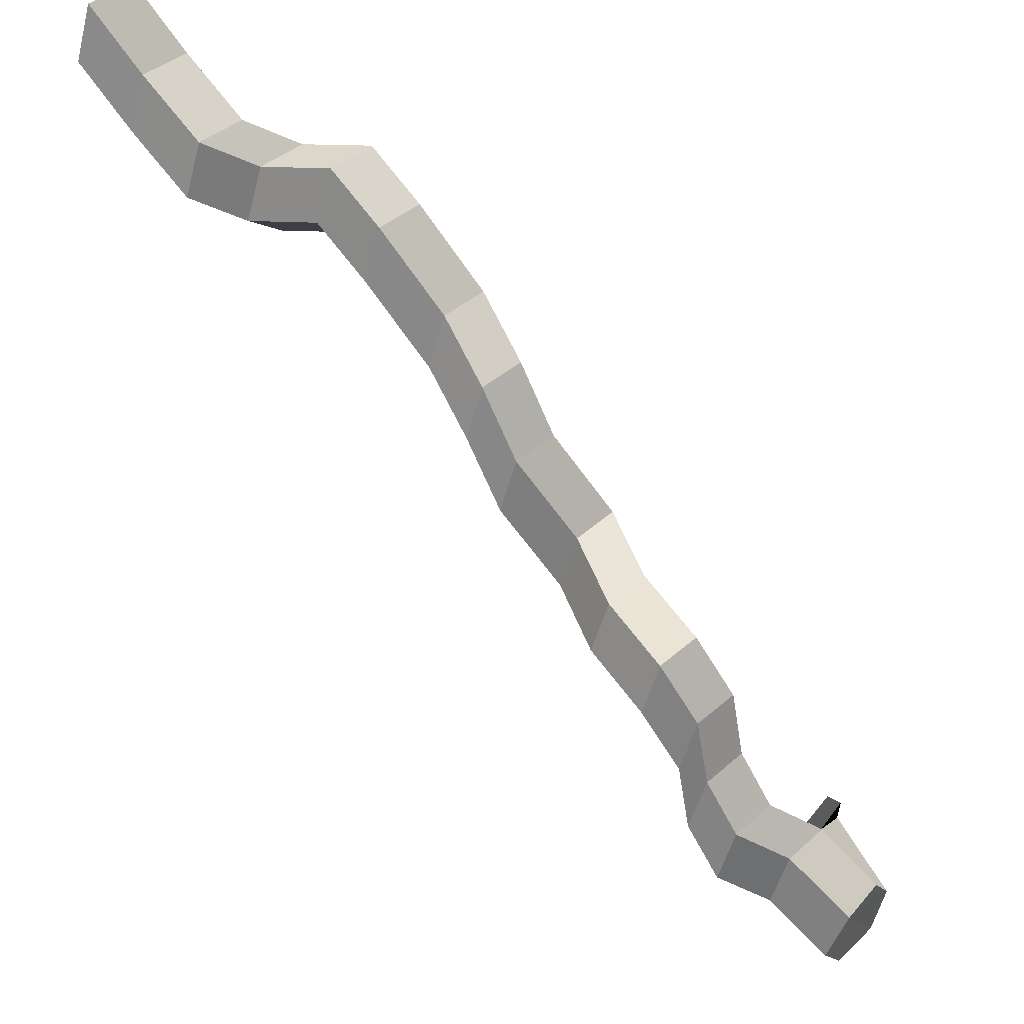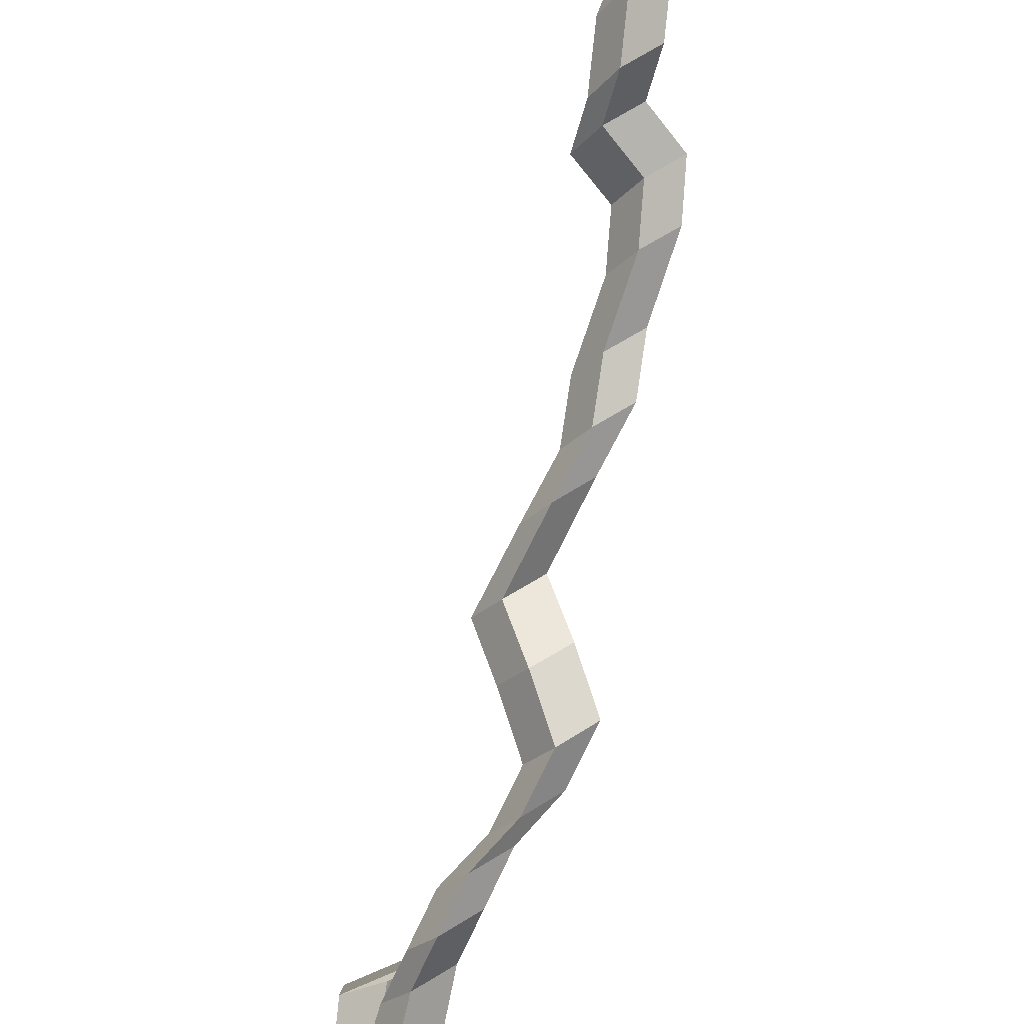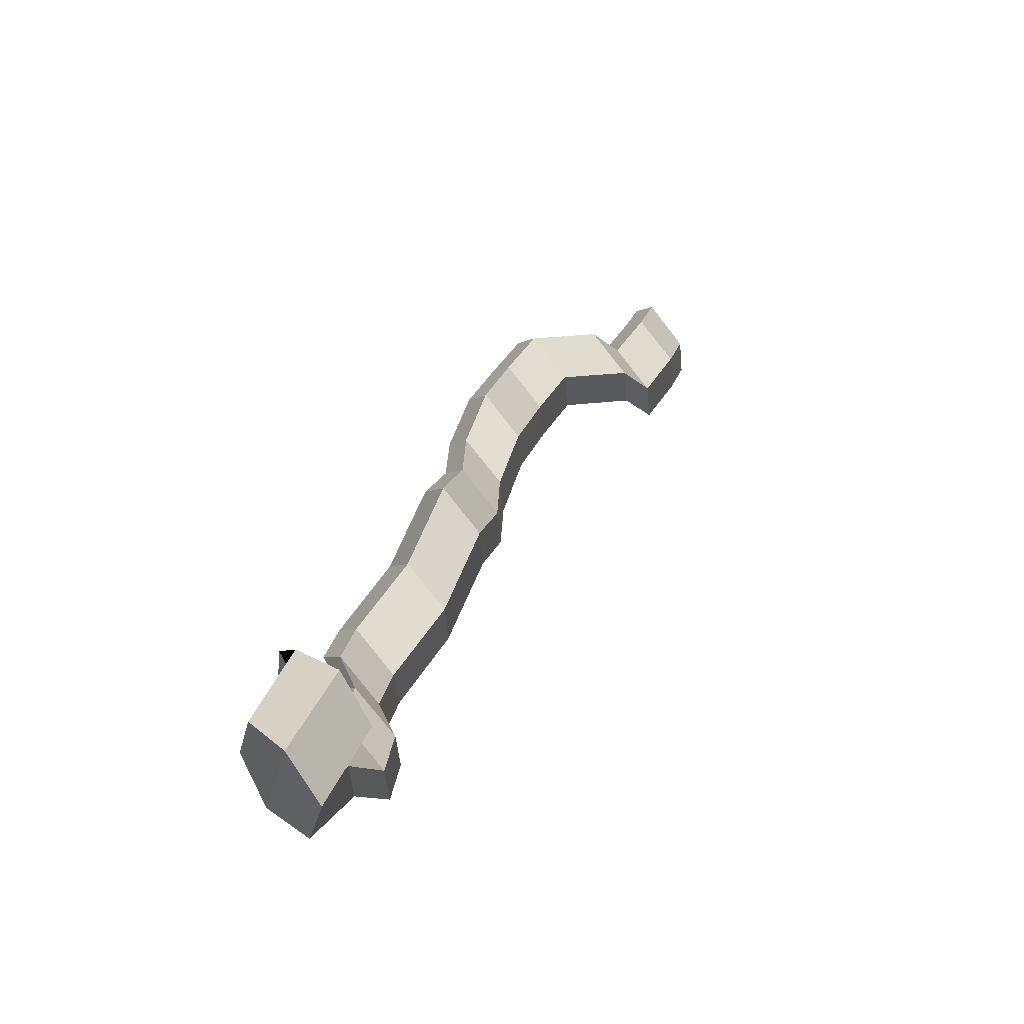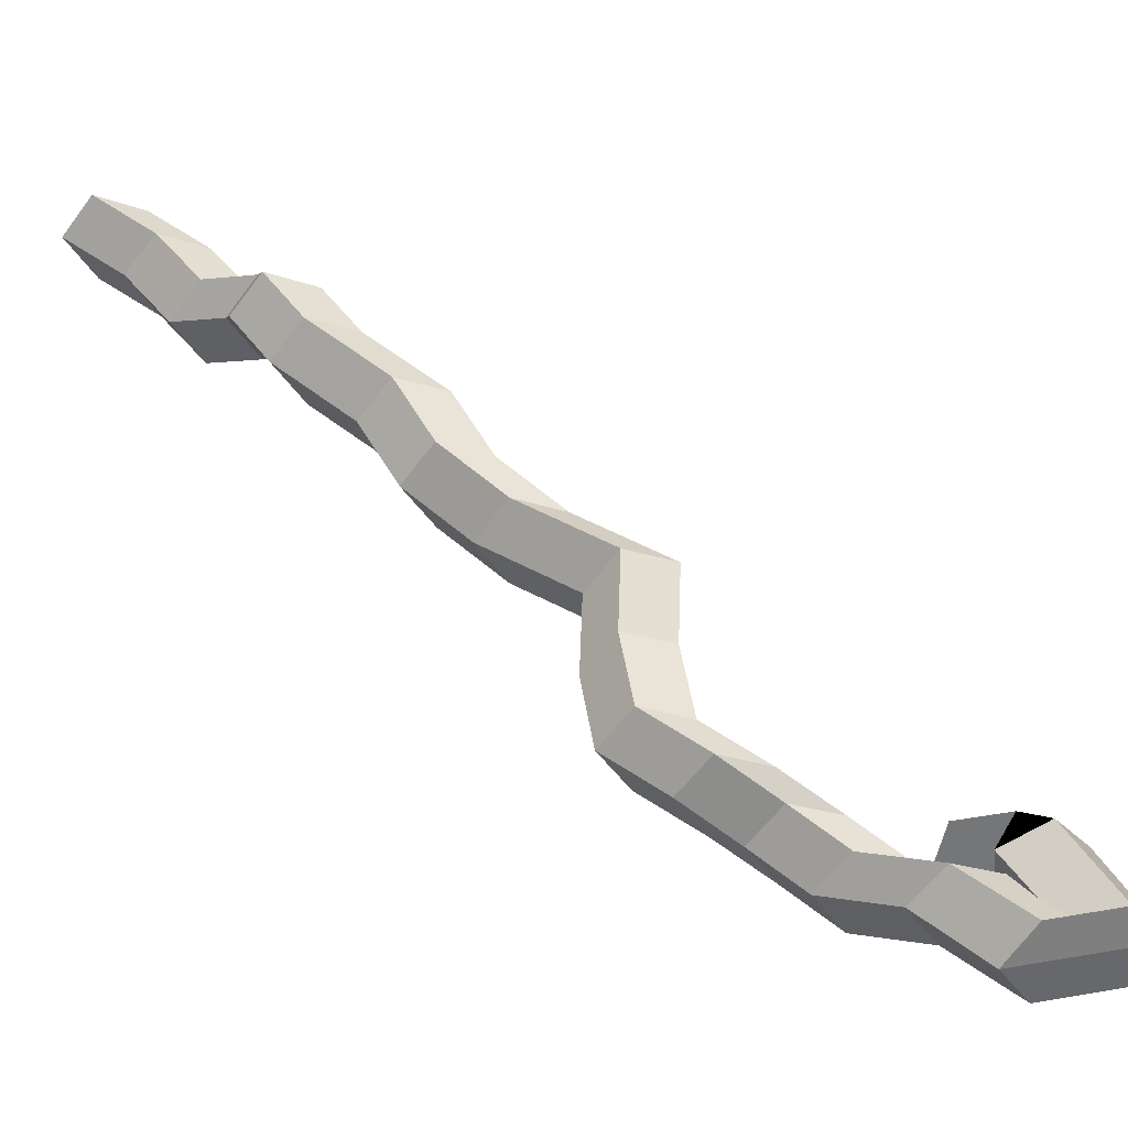
<metadata>
{"format":"obj","ext":"obj","renderer":"f3d","projection":"perspective","resolution":1024,"background":"white","views":[{"elev":-22.6,"azim":79.9,"up":"+Y"},{"elev":-46.3,"azim":14.2,"up":"+Y"},{"elev":-15.3,"azim":-127.0,"up":"+Y"},{"elev":-5.6,"azim":147.2,"up":"+Y"}]}
</metadata>
<code>
v 0.8662 -0.6956 2.512
v 0.8583 -0.7036 2.515
v 0.8668 -0.7022 2.517
v 0.8586 -0.6968 2.51
v 0.8583 -0.7036 2.515
v 0.8634 -0.7103 2.524
v 0.8614 -0.7106 2.523
v 0.8668 -0.7022 2.517
v 0.8634 -0.7103 2.524
v 0.8744 -0.7064 2.525
v 0.85 -0.7103 2.521
v 0.8614 -0.7106 2.523
v 0.8744 -0.7064 2.525
v 0.8761 -0.6973 2.518
v 0.8482 -0.7018 2.513
v 0.85 -0.7103 2.521
v 0.8761 -0.6973 2.518
v 0.8662 -0.6956 2.512
v 0.8586 -0.6968 2.51
v 0.8482 -0.7018 2.513
v 0.8761 -0.6973 2.518
v 0.8744 -0.7064 2.525
v 0.8634 -0.7103 2.524
v 0.8583 -0.7036 2.515
v 0.8662 -0.6956 2.512
v 0.9467 -0.5884 2.643
v 0.9359 -0.5911 2.639
v 0.9321 -0.6004 2.645
v 0.9406 -0.6036 2.653
v 0.9496 -0.5962 2.651
v 0.8428 -0.7178 2.499
v 0.8444 -0.7259 2.507
v 0.85 -0.7103 2.521
v 0.8482 -0.7018 2.513
v 0.8444 -0.7259 2.507
v 0.8553 -0.7248 2.511
v 0.8614 -0.7106 2.523
v 0.85 -0.7103 2.521
v 0.8553 -0.7248 2.511
v 0.8605 -0.716 2.506
v 0.8668 -0.7022 2.517
v 0.8614 -0.7106 2.523
v 0.8605 -0.716 2.506
v 0.8528 -0.7117 2.498
v 0.8586 -0.6968 2.51
v 0.8668 -0.7022 2.517
v 0.8528 -0.7117 2.498
v 0.8428 -0.7178 2.499
v 0.8482 -0.7018 2.513
v 0.8586 -0.6968 2.51
v 0.8701 -0.7225 2.513
v 0.8605 -0.7287 2.515
v 0.8444 -0.7259 2.507
v 0.8428 -0.7178 2.499
v 0.8605 -0.7287 2.515
v 0.8514 -0.7241 2.51
v 0.8553 -0.7248 2.511
v 0.8444 -0.7259 2.507
v 0.8514 -0.7241 2.51
v 0.8554 -0.7151 2.503
v 0.8605 -0.716 2.506
v 0.8553 -0.7248 2.511
v 0.8554 -0.7151 2.503
v 0.8669 -0.7141 2.505
v 0.8528 -0.7117 2.498
v 0.8605 -0.716 2.506
v 0.8669 -0.7141 2.505
v 0.8701 -0.7225 2.513
v 0.8428 -0.7178 2.499
v 0.8528 -0.7117 2.498
v 0.878 -0.7122 2.528
v 0.8687 -0.7191 2.53
v 0.8605 -0.7287 2.515
v 0.8701 -0.7225 2.513
v 0.8687 -0.7191 2.53
v 0.86 -0.7156 2.523
v 0.8514 -0.7241 2.51
v 0.8605 -0.7287 2.515
v 0.86 -0.7156 2.523
v 0.8639 -0.7066 2.516
v 0.8554 -0.7151 2.503
v 0.8514 -0.7241 2.51
v 0.8639 -0.7066 2.516
v 0.8751 -0.7045 2.519
v 0.8669 -0.7141 2.505
v 0.8554 -0.7151 2.503
v 0.8751 -0.7045 2.519
v 0.878 -0.7122 2.528
v 0.8701 -0.7225 2.513
v 0.8669 -0.7141 2.505
v 0.8876 -0.7102 2.542
v 0.8783 -0.7171 2.544
v 0.8687 -0.7191 2.53
v 0.878 -0.7122 2.528
v 0.8783 -0.7171 2.544
v 0.8696 -0.7137 2.537
v 0.86 -0.7156 2.523
v 0.8687 -0.7191 2.53
v 0.8696 -0.7137 2.537
v 0.8736 -0.7047 2.53
v 0.8639 -0.7066 2.516
v 0.86 -0.7156 2.523
v 0.8736 -0.7047 2.53
v 0.8847 -0.7025 2.533
v 0.8751 -0.7045 2.519
v 0.8639 -0.7066 2.516
v 0.8847 -0.7025 2.533
v 0.8876 -0.7102 2.542
v 0.878 -0.7122 2.528
v 0.8751 -0.7045 2.519
v 0.8961 -0.7018 2.55
v 0.8868 -0.7087 2.552
v 0.8783 -0.7171 2.544
v 0.8876 -0.7102 2.542
v 0.8868 -0.7087 2.552
v 0.8782 -0.7053 2.545
v 0.8696 -0.7137 2.537
v 0.8783 -0.7171 2.544
v 0.8782 -0.7053 2.545
v 0.8821 -0.6963 2.538
v 0.8736 -0.7047 2.53
v 0.8696 -0.7137 2.537
v 0.8821 -0.6963 2.538
v 0.8932 -0.6941 2.542
v 0.8847 -0.7025 2.533
v 0.8736 -0.7047 2.53
v 0.8932 -0.6941 2.542
v 0.8961 -0.7018 2.55
v 0.8876 -0.7102 2.542
v 0.8847 -0.7025 2.533
v 0.9082 -0.6931 2.555
v 0.8989 -0.7001 2.557
v 0.8868 -0.7087 2.552
v 0.8961 -0.7018 2.55
v 0.8989 -0.7001 2.557
v 0.8904 -0.6968 2.549
v 0.8782 -0.7053 2.545
v 0.8868 -0.7087 2.552
v 0.8904 -0.6968 2.549
v 0.8943 -0.6878 2.543
v 0.8821 -0.6963 2.538
v 0.8782 -0.7053 2.545
v 0.8943 -0.6878 2.543
v 0.9053 -0.6855 2.546
v 0.8932 -0.6941 2.542
v 0.8821 -0.6963 2.538
v 0.9053 -0.6855 2.546
v 0.9082 -0.6931 2.555
v 0.8961 -0.7018 2.55
v 0.8932 -0.6941 2.542
v 0.9181 -0.6847 2.565
v 0.9089 -0.6917 2.567
v 0.8989 -0.7001 2.557
v 0.9082 -0.6931 2.555
v 0.9089 -0.6917 2.567
v 0.9003 -0.6884 2.559
v 0.8904 -0.6968 2.549
v 0.8989 -0.7001 2.557
v 0.9003 -0.6884 2.559
v 0.9042 -0.6793 2.553
v 0.8943 -0.6878 2.543
v 0.8904 -0.6968 2.549
v 0.9042 -0.6793 2.553
v 0.9152 -0.677 2.556
v 0.9053 -0.6855 2.546
v 0.8943 -0.6878 2.543
v 0.9152 -0.677 2.556
v 0.9181 -0.6847 2.565
v 0.9082 -0.6931 2.555
v 0.9053 -0.6855 2.546
v 0.9151 -0.6708 2.574
v 0.9058 -0.6778 2.576
v 0.9089 -0.6917 2.567
v 0.9181 -0.6847 2.565
v 0.9058 -0.6778 2.576
v 0.8972 -0.6743 2.569
v 0.9003 -0.6884 2.559
v 0.9089 -0.6917 2.567
v 0.8972 -0.6743 2.569
v 0.9011 -0.6652 2.563
v 0.9042 -0.6793 2.553
v 0.9003 -0.6884 2.559
v 0.9011 -0.6652 2.563
v 0.9122 -0.663 2.566
v 0.9152 -0.677 2.556
v 0.9042 -0.6793 2.553
v 0.9122 -0.663 2.566
v 0.9151 -0.6708 2.574
v 0.9181 -0.6847 2.565
v 0.9152 -0.677 2.556
v 0.9107 -0.655 2.58
v 0.9015 -0.6621 2.582
v 0.9058 -0.6778 2.576
v 0.9151 -0.6708 2.574
v 0.9015 -0.6621 2.582
v 0.8929 -0.6587 2.575
v 0.8972 -0.6743 2.569
v 0.9058 -0.6778 2.576
v 0.8929 -0.6587 2.575
v 0.8968 -0.6495 2.568
v 0.9011 -0.6652 2.563
v 0.8972 -0.6743 2.569
v 0.8968 -0.6495 2.568
v 0.9078 -0.6473 2.572
v 0.9122 -0.663 2.566
v 0.9011 -0.6652 2.563
v 0.9078 -0.6473 2.572
v 0.9107 -0.655 2.58
v 0.9151 -0.6708 2.574
v 0.9122 -0.663 2.566
v 0.9252 -0.645 2.595
v 0.916 -0.6522 2.597
v 0.9015 -0.6621 2.582
v 0.9107 -0.655 2.58
v 0.916 -0.6522 2.597
v 0.9074 -0.6489 2.59
v 0.8929 -0.6587 2.575
v 0.9015 -0.6621 2.582
v 0.9074 -0.6489 2.59
v 0.9113 -0.6397 2.584
v 0.8968 -0.6495 2.568
v 0.8929 -0.6587 2.575
v 0.9113 -0.6397 2.584
v 0.9222 -0.6373 2.587
v 0.9078 -0.6473 2.572
v 0.8968 -0.6495 2.568
v 0.9222 -0.6373 2.587
v 0.9252 -0.645 2.595
v 0.9107 -0.655 2.58
v 0.9078 -0.6473 2.572
v 0.936 -0.6342 2.604
v 0.9268 -0.6414 2.606
v 0.916 -0.6522 2.597
v 0.9252 -0.645 2.595
v 0.9268 -0.6414 2.606
v 0.9183 -0.6381 2.599
v 0.9074 -0.6489 2.59
v 0.916 -0.6522 2.597
v 0.9183 -0.6381 2.599
v 0.9221 -0.6289 2.592
v 0.9113 -0.6397 2.584
v 0.9074 -0.6489 2.59
v 0.9221 -0.6289 2.592
v 0.9331 -0.6265 2.596
v 0.9222 -0.6373 2.587
v 0.9113 -0.6397 2.584
v 0.9331 -0.6265 2.596
v 0.936 -0.6342 2.604
v 0.9252 -0.645 2.595
v 0.9222 -0.6373 2.587
v 0.9407 -0.6213 2.613
v 0.9315 -0.6284 2.615
v 0.9268 -0.6414 2.606
v 0.936 -0.6342 2.604
v 0.9315 -0.6284 2.615
v 0.9229 -0.6251 2.607
v 0.9183 -0.6381 2.599
v 0.9268 -0.6414 2.606
v 0.9229 -0.6251 2.607
v 0.9268 -0.6159 2.601
v 0.9221 -0.6289 2.592
v 0.9183 -0.6381 2.599
v 0.9268 -0.6159 2.601
v 0.9377 -0.6135 2.605
v 0.9331 -0.6265 2.596
v 0.9221 -0.6289 2.592
v 0.9377 -0.6135 2.605
v 0.9407 -0.6213 2.613
v 0.936 -0.6342 2.604
v 0.9331 -0.6265 2.596
v 0.9517 -0.6087 2.628
v 0.9426 -0.616 2.629
v 0.9315 -0.6284 2.615
v 0.9407 -0.6213 2.613
v 0.9426 -0.616 2.629
v 0.934 -0.6127 2.622
v 0.9229 -0.6251 2.607
v 0.9315 -0.6284 2.615
v 0.934 -0.6127 2.622
v 0.9379 -0.6035 2.616
v 0.9268 -0.6159 2.601
v 0.9229 -0.6251 2.607
v 0.9379 -0.6035 2.616
v 0.9488 -0.601 2.619
v 0.9377 -0.6135 2.605
v 0.9268 -0.6159 2.601
v 0.9488 -0.601 2.619
v 0.9517 -0.6087 2.628
v 0.9407 -0.6213 2.613
v 0.9377 -0.6135 2.605
v 0.9554 -0.5985 2.638
v 0.9464 -0.6058 2.639
v 0.9426 -0.616 2.629
v 0.9517 -0.6087 2.628
v 0.9464 -0.6058 2.639
v 0.9379 -0.6026 2.632
v 0.934 -0.6127 2.622
v 0.9426 -0.616 2.629
v 0.9379 -0.6026 2.632
v 0.9417 -0.5933 2.626
v 0.9379 -0.6035 2.616
v 0.934 -0.6127 2.622
v 0.9417 -0.5933 2.626
v 0.9525 -0.5908 2.63
v 0.9488 -0.601 2.619
v 0.9379 -0.6035 2.616
v 0.9525 -0.5908 2.63
v 0.9554 -0.5985 2.638
v 0.9517 -0.6087 2.628
v 0.9488 -0.601 2.619
v 0.9496 -0.5962 2.651
v 0.9406 -0.6036 2.653
v 0.9464 -0.6058 2.639
v 0.9554 -0.5985 2.638
v 0.9406 -0.6036 2.653
v 0.9321 -0.6004 2.645
v 0.9379 -0.6026 2.632
v 0.9464 -0.6058 2.639
v 0.9321 -0.6004 2.645
v 0.9359 -0.5911 2.639
v 0.9417 -0.5933 2.626
v 0.9379 -0.6026 2.632
v 0.9359 -0.5911 2.639
v 0.9467 -0.5884 2.643
v 0.9525 -0.5908 2.63
v 0.9417 -0.5933 2.626
v 0.9467 -0.5884 2.643
v 0.9496 -0.5962 2.651
v 0.9554 -0.5985 2.638
v 0.9525 -0.5908 2.63
v 0.9467 -0.5884 2.643
v 0.9359 -0.5911 2.639
v 0.9425 -0.5907 2.652
v 0.9533 -0.588 2.656
v 0.9359 -0.5911 2.639
v 0.9321 -0.6004 2.645
v 0.9387 -0.6001 2.658
v 0.9425 -0.5907 2.652
v 0.9321 -0.6004 2.645
v 0.9406 -0.6036 2.653
v 0.9472 -0.6032 2.665
v 0.9387 -0.6001 2.658
v 0.9406 -0.6036 2.653
v 0.9496 -0.5962 2.651
v 0.9562 -0.5957 2.664
v 0.9472 -0.6032 2.665
v 0.9496 -0.5962 2.651
v 0.9467 -0.5884 2.643
v 0.9533 -0.588 2.656
v 0.9562 -0.5957 2.664
v 0.9496 -0.5962 2.651
v 0.9406 -0.6036 2.653
v 0.9321 -0.6004 2.645
v 0.9359 -0.5911 2.639
v 0.9467 -0.5884 2.643
v 0.9672 -0.5679 2.679
v 0.9565 -0.5707 2.675
v 0.9528 -0.5802 2.681
v 0.9613 -0.5832 2.688
v 0.9702 -0.5757 2.687
v 0.9609 -0.5846 2.676
v 0.952 -0.5921 2.677
v 0.9472 -0.6032 2.665
v 0.9562 -0.5957 2.664
v 0.952 -0.5921 2.677
v 0.9435 -0.589 2.669
v 0.9387 -0.6001 2.658
v 0.9472 -0.6032 2.665
v 0.9435 -0.589 2.669
v 0.9473 -0.5797 2.663
v 0.9425 -0.5907 2.652
v 0.9387 -0.6001 2.658
v 0.9473 -0.5797 2.663
v 0.9581 -0.5769 2.667
v 0.9533 -0.588 2.656
v 0.9425 -0.5907 2.652
v 0.9581 -0.5769 2.667
v 0.9609 -0.5846 2.676
v 0.9562 -0.5957 2.664
v 0.9533 -0.588 2.656
v 0.9702 -0.5757 2.687
v 0.9613 -0.5832 2.688
v 0.952 -0.5921 2.677
v 0.9609 -0.5846 2.676
v 0.9613 -0.5832 2.688
v 0.9528 -0.5802 2.681
v 0.9435 -0.589 2.669
v 0.952 -0.5921 2.677
v 0.9528 -0.5802 2.681
v 0.9565 -0.5707 2.675
v 0.9473 -0.5797 2.663
v 0.9435 -0.589 2.669
v 0.9565 -0.5707 2.675
v 0.9672 -0.5679 2.679
v 0.9581 -0.5769 2.667
v 0.9473 -0.5797 2.663
v 0.9672 -0.5679 2.679
v 0.9702 -0.5757 2.687
v 0.9609 -0.5846 2.676
v 0.9581 -0.5769 2.667
f 1 2 3
f 1 3 4
f 5 6 7
f 5 7 8
f 9 10 11
f 9 11 12
f 13 14 15
f 13 15 16
f 17 18 19
f 17 19 20
f 21 22 23
f 21 23 24
f 21 24 25
f 26 27 28
f 26 28 29
f 26 29 30
f 31 32 33
f 31 33 34
f 35 36 37
f 35 37 38
f 39 40 41
f 39 41 42
f 43 44 45
f 43 45 46
f 47 48 49
f 47 49 50
f 51 52 53
f 51 53 54
f 55 56 57
f 55 57 58
f 59 60 61
f 59 61 62
f 63 64 65
f 63 65 66
f 67 68 69
f 67 69 70
f 71 72 73
f 71 73 74
f 75 76 77
f 75 77 78
f 79 80 81
f 79 81 82
f 83 84 85
f 83 85 86
f 87 88 89
f 87 89 90
f 91 92 93
f 91 93 94
f 95 96 97
f 95 97 98
f 99 100 101
f 99 101 102
f 103 104 105
f 103 105 106
f 107 108 109
f 107 109 110
f 111 112 113
f 111 113 114
f 115 116 117
f 115 117 118
f 119 120 121
f 119 121 122
f 123 124 125
f 123 125 126
f 127 128 129
f 127 129 130
f 131 132 133
f 131 133 134
f 135 136 137
f 135 137 138
f 139 140 141
f 139 141 142
f 143 144 145
f 143 145 146
f 147 148 149
f 147 149 150
f 151 152 153
f 151 153 154
f 155 156 157
f 155 157 158
f 159 160 161
f 159 161 162
f 163 164 165
f 163 165 166
f 167 168 169
f 167 169 170
f 171 172 173
f 171 173 174
f 175 176 177
f 175 177 178
f 179 180 181
f 179 181 182
f 183 184 185
f 183 185 186
f 187 188 189
f 187 189 190
f 191 192 193
f 191 193 194
f 195 196 197
f 195 197 198
f 199 200 201
f 199 201 202
f 203 204 205
f 203 205 206
f 207 208 209
f 207 209 210
f 211 212 213
f 211 213 214
f 215 216 217
f 215 217 218
f 219 220 221
f 219 221 222
f 223 224 225
f 223 225 226
f 227 228 229
f 227 229 230
f 231 232 233
f 231 233 234
f 235 236 237
f 235 237 238
f 239 240 241
f 239 241 242
f 243 244 245
f 243 245 246
f 247 248 249
f 247 249 250
f 251 252 253
f 251 253 254
f 255 256 257
f 255 257 258
f 259 260 261
f 259 261 262
f 263 264 265
f 263 265 266
f 267 268 269
f 267 269 270
f 271 272 273
f 271 273 274
f 275 276 277
f 275 277 278
f 279 280 281
f 279 281 282
f 283 284 285
f 283 285 286
f 287 288 289
f 287 289 290
f 291 292 293
f 291 293 294
f 295 296 297
f 295 297 298
f 299 300 301
f 299 301 302
f 303 304 305
f 303 305 306
f 307 308 309
f 307 309 310
f 311 312 313
f 311 313 314
f 315 316 317
f 315 317 318
f 319 320 321
f 319 321 322
f 323 324 325
f 323 325 326
f 327 328 329
f 327 329 330
f 331 332 333
f 331 333 334
f 335 336 337
f 335 337 338
f 339 340 341
f 339 341 342
f 343 344 345
f 343 345 346
f 347 348 349
f 347 349 350
f 351 352 353
f 351 353 354
f 351 354 355
f 356 357 358
f 356 358 359
f 356 359 360
f 361 362 363
f 361 363 364
f 365 366 367
f 365 367 368
f 369 370 371
f 369 371 372
f 373 374 375
f 373 375 376
f 377 378 379
f 377 379 380
f 381 382 383
f 381 383 384
f 385 386 387
f 385 387 388
f 389 390 391
f 389 391 392
f 393 394 395
f 393 395 396
f 397 398 399
f 397 399 400

</code>
